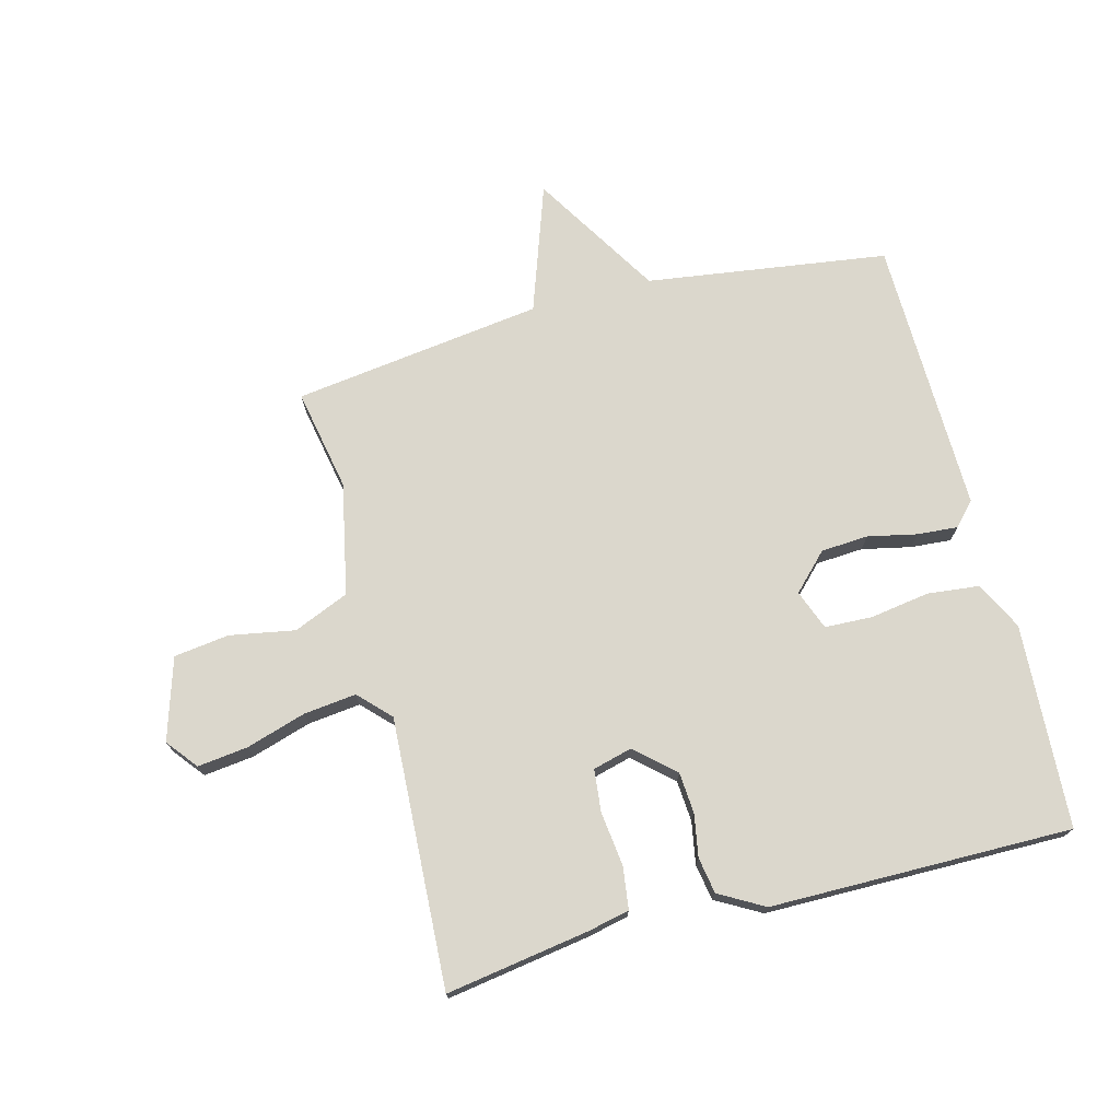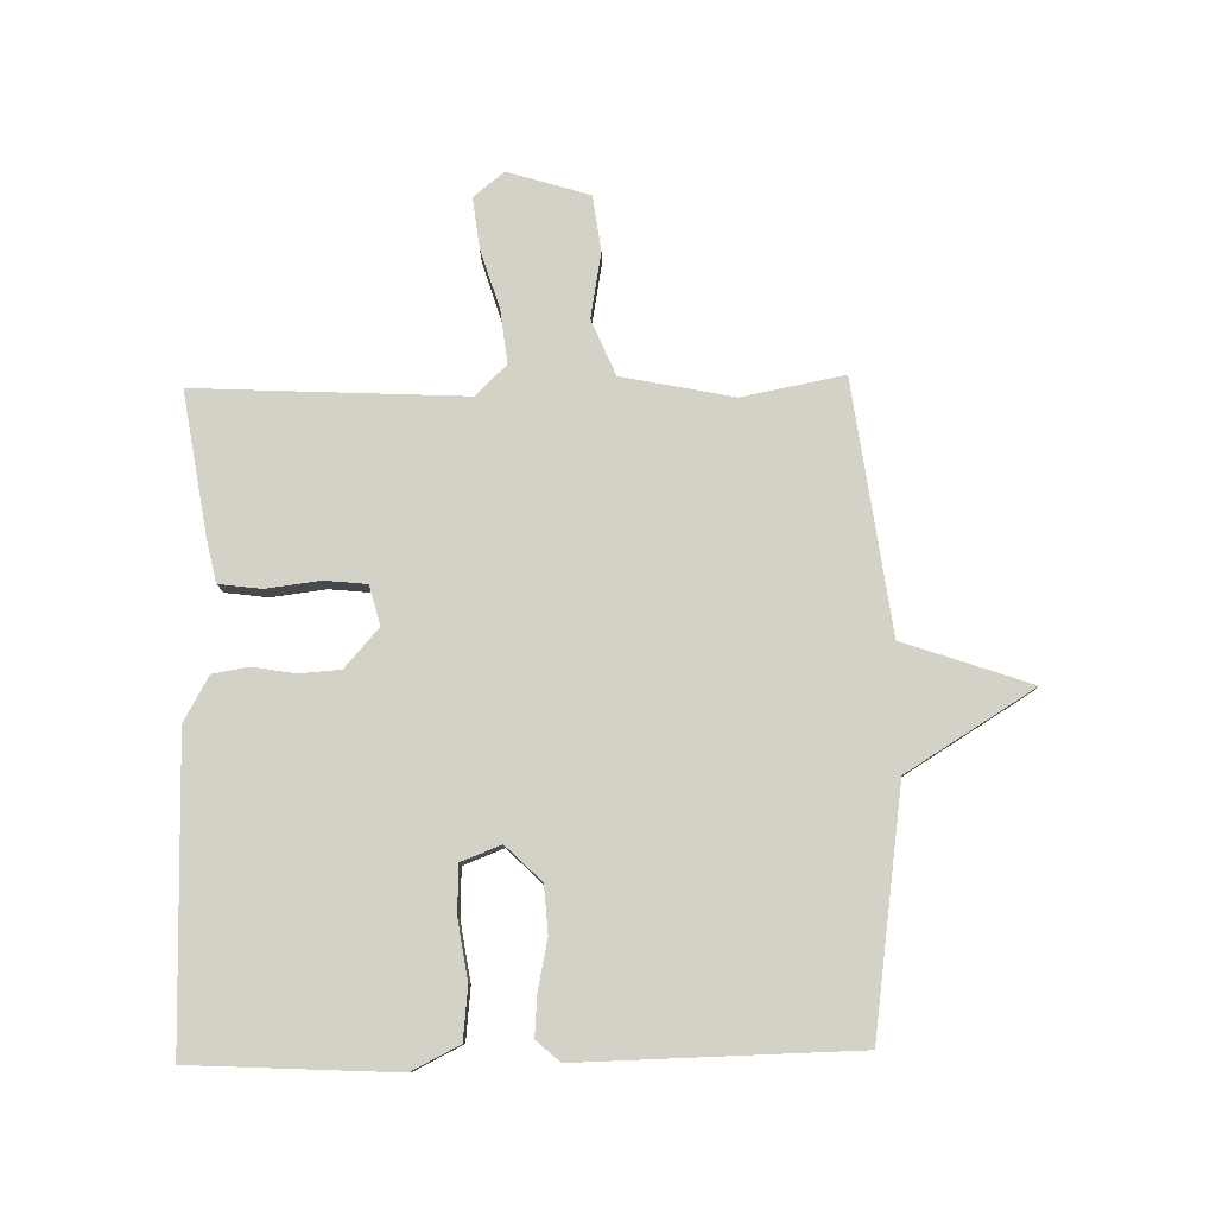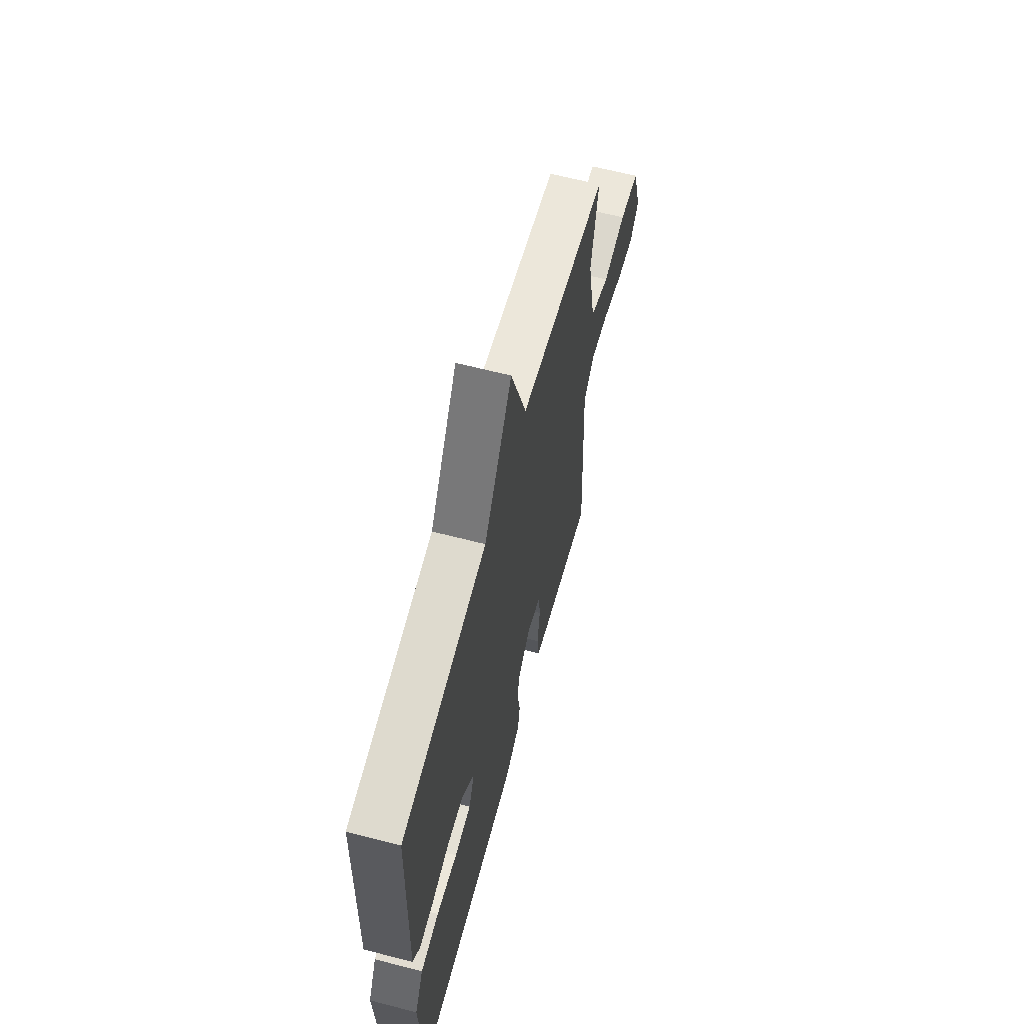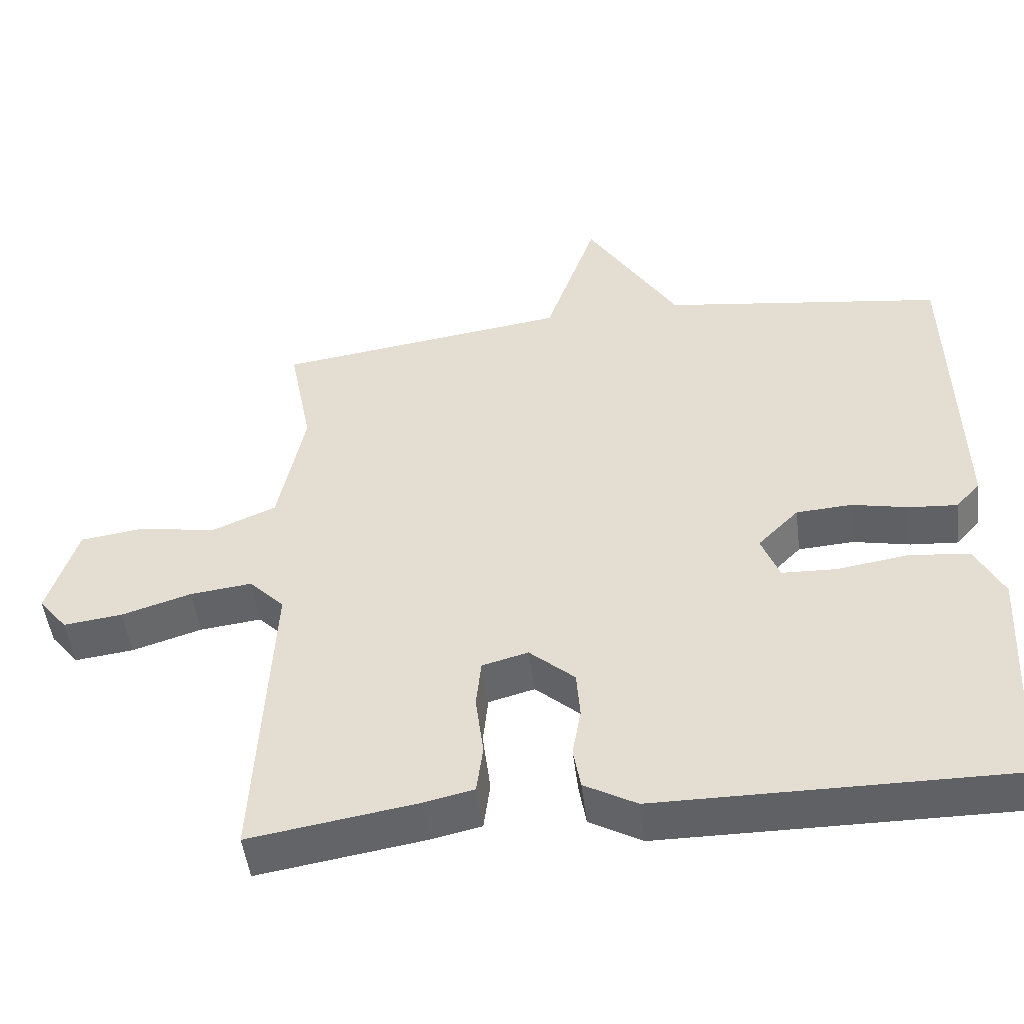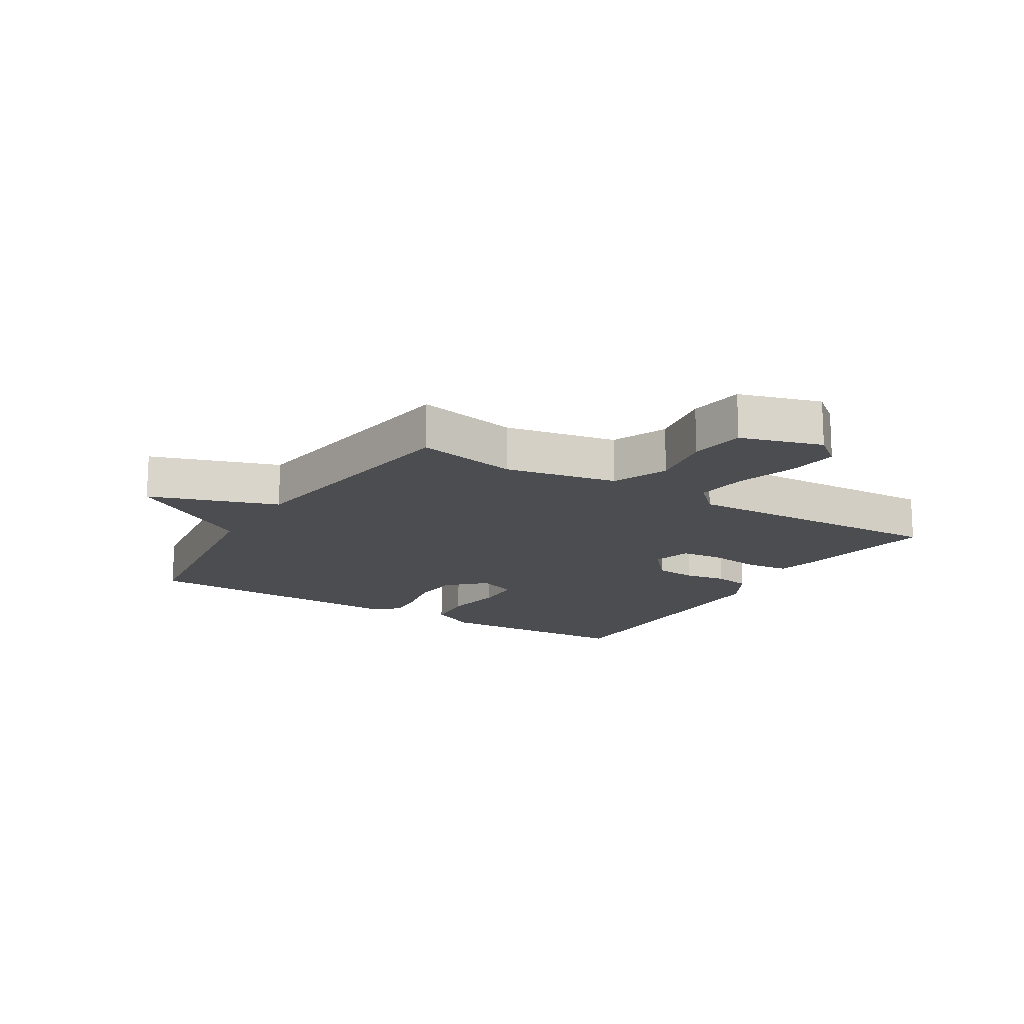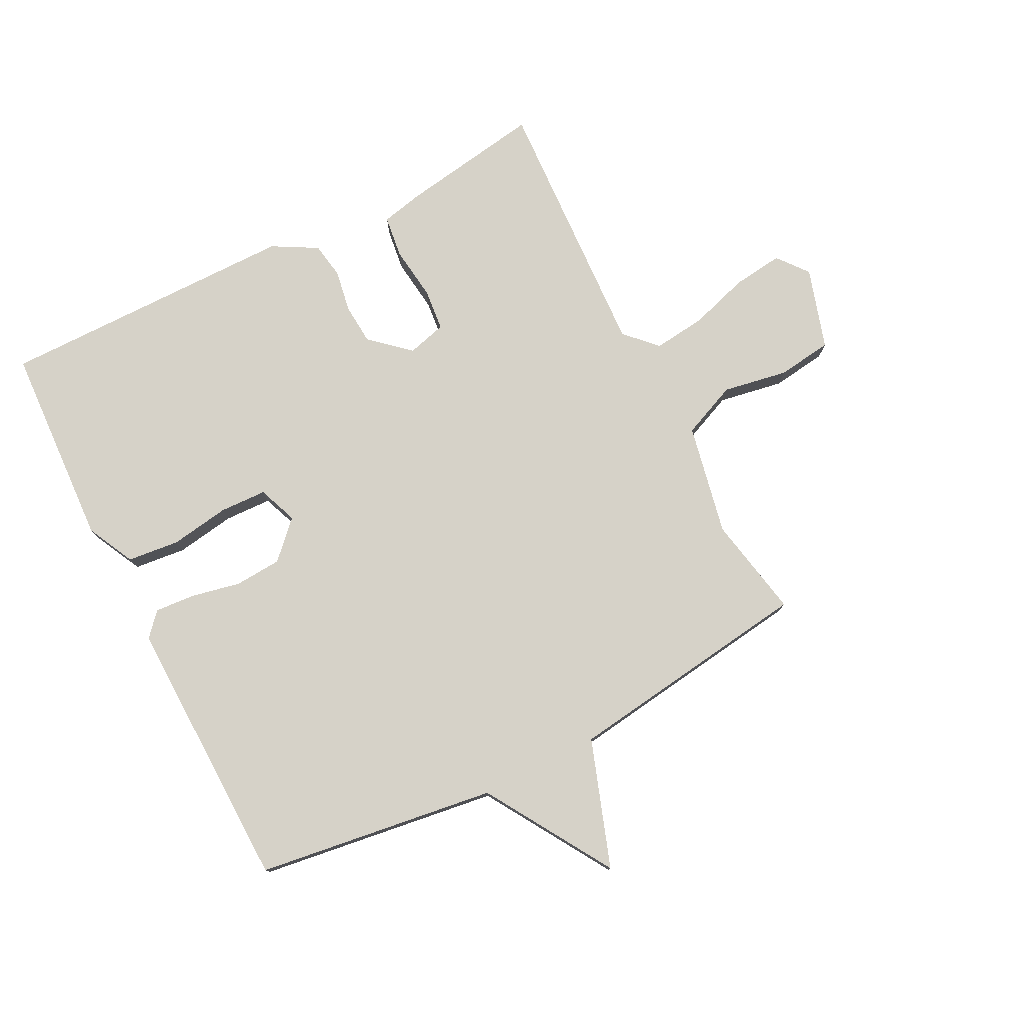
<metadata>
{"format":"obj","ext":"obj","renderer":"f3d","projection":"perspective","resolution":1024,"background":"white","views":[{"elev":73.1,"azim":165.4,"up":"+Y"},{"elev":79.8,"azim":-91.2,"up":"+Y"},{"elev":62.7,"azim":-75.2,"up":"+Z"},{"elev":-49.5,"azim":-172.8,"up":"+Z"},{"elev":-15.9,"azim":58.2,"up":"+Y"},{"elev":77.8,"azim":-27.1,"up":"+Y"}]}
</metadata>
<code>
v 0.5 0.07 -0.5
v 0.267 0.07 -0.463
v 0.199 0.07 -0.448
v 0.19 0.07 -0.379
v 0.201 0.07 -0.291
v 0.194 0.07 -0.222
v 0.13 0.07 -0.205
v 0.067 0.07 -0.261
v 0.062 0.07 -0.328
v 0.074 0.07 -0.397
v 0.064 0.07 -0.456
v -0.009 0.07 -0.497
v -0.5 0.07 -0.5
v -0.518 0.07 -0.168
v -0.479 0.07 -0.09
v -0.394 0.07 -0.081
v -0.297 0.07 -0.096
v -0.22 0.07 -0.093
v -0.195 0.07 -0.028
v -0.252 0.07 0.03
v -0.329 0.07 0.035
v -0.409 0.07 0.018
v -0.475 0.07 0.013
v -0.509 0.07 0.051
v -0.5 0.07 0.5
v -0.107 0.07 0.555
v 0.021 0.07 0.763
v 0.093 0.07 0.555
v 0.5 0.07 0.5
v 0.468 0.07 0.334
v 0.505 0.07 0.152
v 0.595 0.07 0.114
v 0.701 0.07 0.133
v 0.791 0.07 0.121
v 0.832 0.07 -0.012
v 0.792 0.07 -0.062
v 0.71 0.07 -0.052
v 0.613 0.07 -0.022
v 0.527 0.07 -0.012
v 0.478 0.07 -0.062
v 0.5 0 -0.5
v 0.267 0 -0.463
v 0.199 0 -0.448
v 0.19 0 -0.379
v 0.201 0 -0.291
v 0.194 0 -0.222
v 0.13 0 -0.205
v 0.067 0 -0.261
v 0.062 0 -0.328
v 0.074 0 -0.397
v 0.064 0 -0.456
v -0.009 0 -0.497
v -0.5 0 -0.5
v -0.518 0 -0.168
v -0.479 0 -0.09
v -0.394 0 -0.081
v -0.297 0 -0.096
v -0.22 0 -0.093
v -0.195 0 -0.028
v -0.252 0 0.03
v -0.329 0 0.035
v -0.409 0 0.018
v -0.475 0 0.013
v -0.509 0 0.051
v -0.5 0 0.5
v -0.107 0 0.555
v 0.021 0 0.763
v 0.093 0 0.555
v 0.5 0 0.5
v 0.468 0 0.334
v 0.505 0 0.152
v 0.595 0 0.114
v 0.701 0 0.133
v 0.791 0 0.121
v 0.832 0 -0.012
v 0.792 0 -0.062
v 0.71 0 -0.052
v 0.613 0 -0.022
v 0.527 0 -0.012
v 0.478 0 -0.062
f 36 37 38
f 35 36 38
f 34 35 38
f 33 34 38
f 32 33 38
f 31 32 38 39
f 30 31 39 40
f 28 29 30
f 26 27 28
f 26 28 30
f 25 26 30
f 24 25 30
f 23 24 30
f 22 23 30
f 21 22 30
f 20 21 30
f 19 20 30 40
f 15 16 17
f 14 15 17
f 13 14 17
f 12 13 17
f 11 12 17
f 10 11 17
f 9 10 17
f 8 9 17 18
f 7 8 18 19
f 3 4 5
f 2 3 5
f 1 2 5
f 40 1 5
f 40 5 6
f 6 7 19 40
f 78 77 76
f 78 76 75
f 78 75 74
f 78 74 73
f 78 73 72
f 79 78 72 71
f 80 79 71 70
f 70 69 68
f 68 67 66
f 70 68 66
f 70 66 65
f 70 65 64
f 70 64 63
f 70 63 62
f 70 62 61
f 70 61 60
f 80 70 60 59
f 57 56 55
f 57 55 54
f 57 54 53
f 57 53 52
f 57 52 51
f 57 51 50
f 57 50 49
f 58 57 49 48
f 59 58 48 47
f 45 44 43
f 45 43 42
f 45 42 41
f 45 41 80
f 46 45 80
f 80 59 47 46
f 1 41 42 2
f 2 42 43 3
f 3 43 44 4
f 4 44 45 5
f 5 45 46 6
f 6 46 47 7
f 7 47 48 8
f 8 48 49 9
f 9 49 50 10
f 10 50 51 11
f 11 51 52 12
f 12 52 53 13
f 13 53 54 14
f 14 54 55 15
f 15 55 56 16
f 16 56 57 17
f 17 57 58 18
f 18 58 59 19
f 19 59 60 20
f 20 60 61 21
f 21 61 62 22
f 22 62 63 23
f 23 63 64 24
f 24 64 65 25
f 25 65 66 26
f 26 66 67 27
f 27 67 68 28
f 28 68 69 29
f 29 69 70 30
f 30 70 71 31
f 31 71 72 32
f 32 72 73 33
f 33 73 74 34
f 34 74 75 35
f 35 75 76 36
f 36 76 77 37
f 37 77 78 38
f 38 78 79 39
f 39 79 80 40
f 40 80 41 1

</code>
